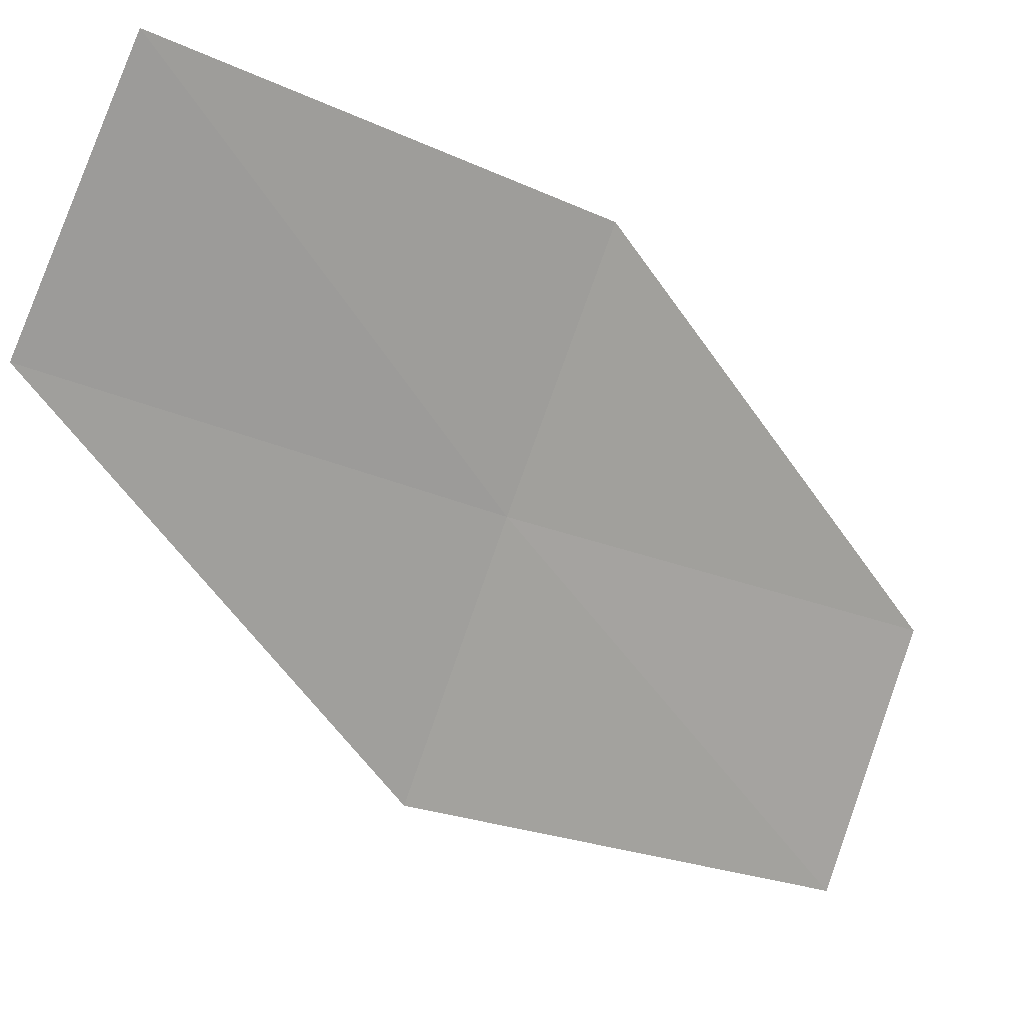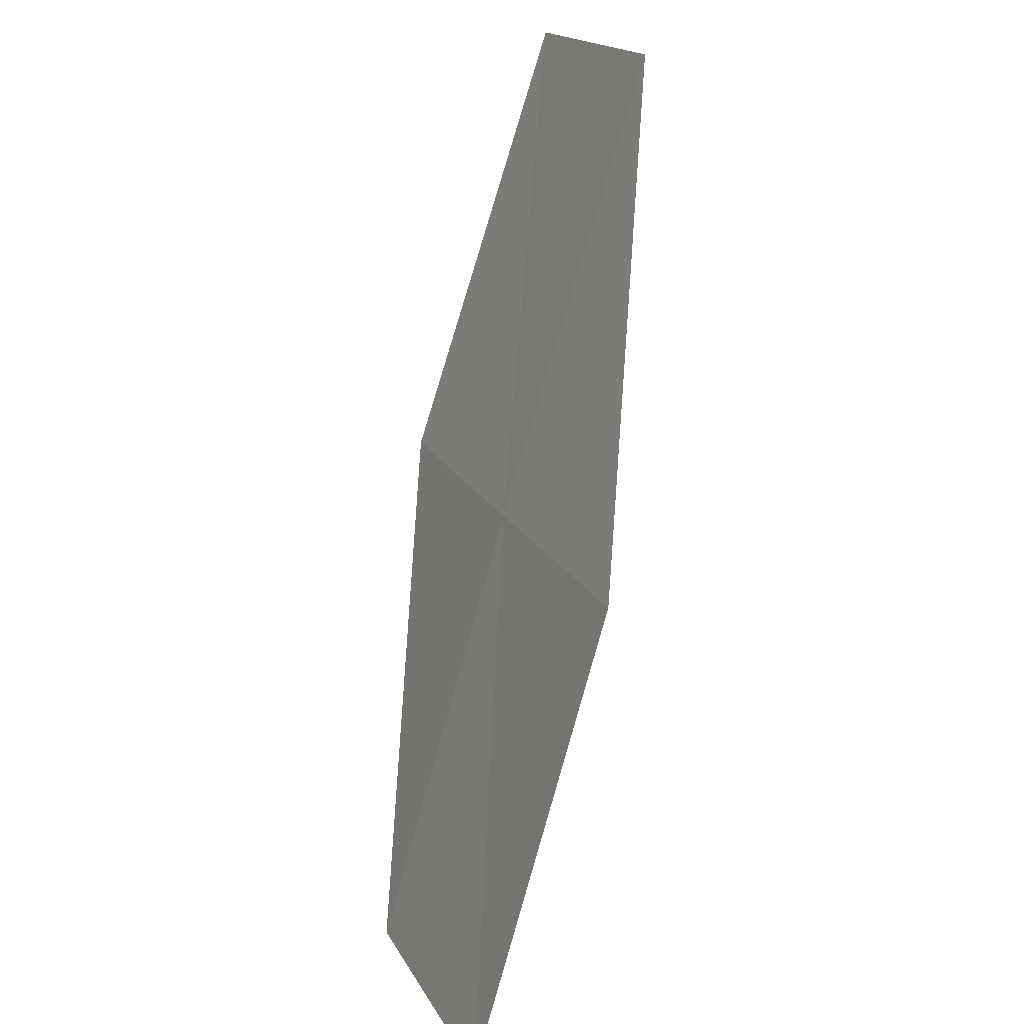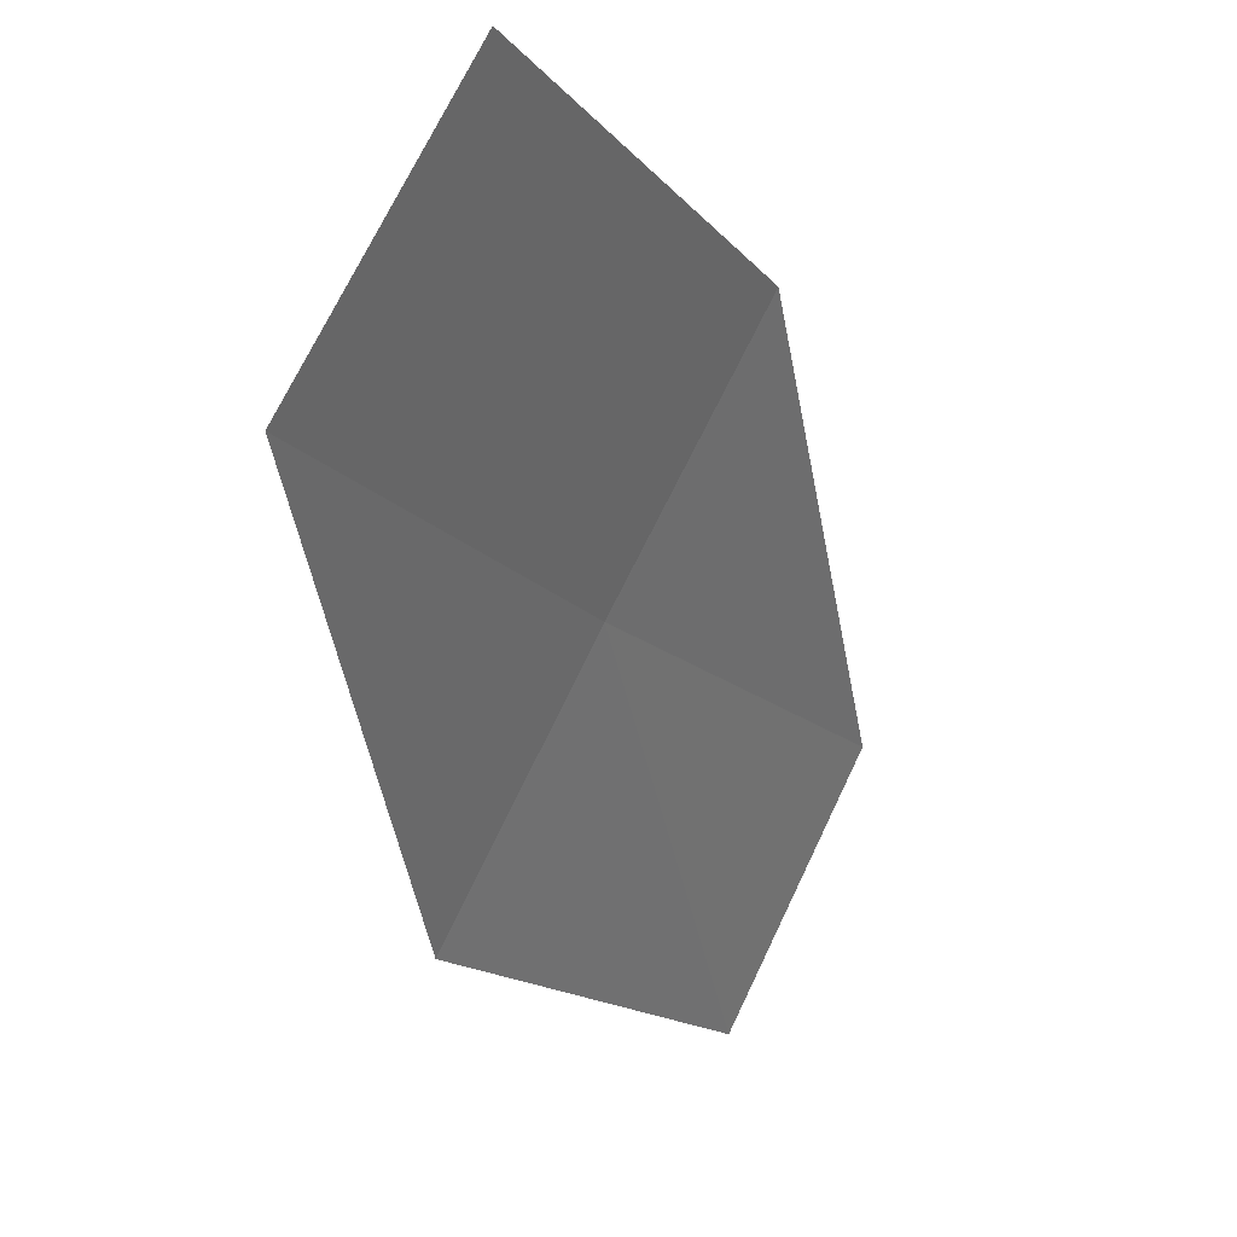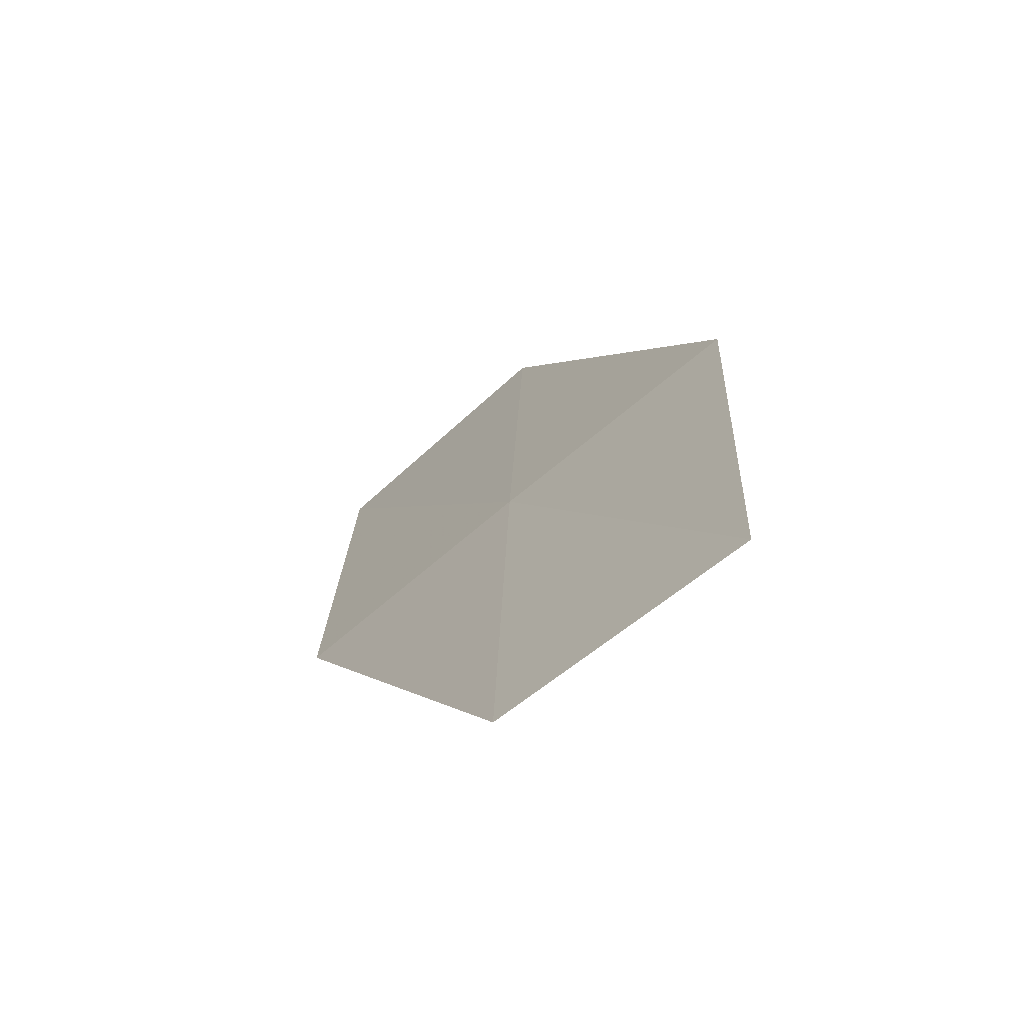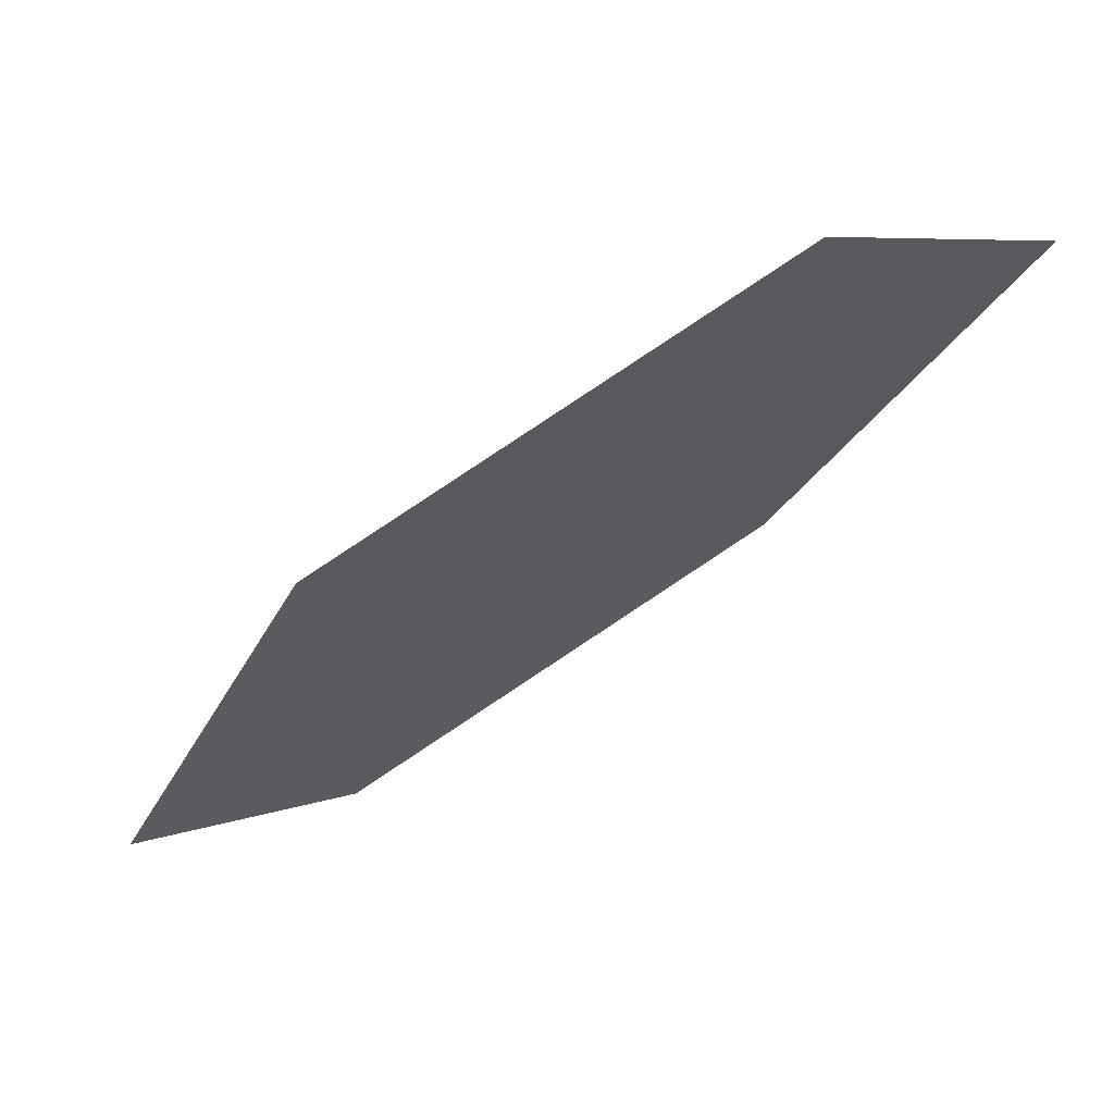
<metadata>
{"format":"obj","ext":"obj","renderer":"f3d","projection":"perspective","resolution":1024,"background":"white","views":[{"elev":-14.1,"azim":-96.8,"up":"+Z"},{"elev":37.7,"azim":135.8,"up":"+Y"},{"elev":-8.3,"azim":-125.2,"up":"+Z"},{"elev":-39.0,"azim":105.2,"up":"+Y"},{"elev":40.3,"azim":-144.8,"up":"+Y"}]}
</metadata>
<code>
v 21.1 17.14 13.7
v 20.73 16.84 14.57
v 21.91 15.6 13.53
v 22.27 15.86 12.65
v 21.46 17.44 12.81
v 20.21 18.66 13.88
v 19.84 18.32 14.76
f 1 2 3
f 1 3 4
f 1 4 5
f 1 5 6
f 1 6 7
f 1 7 2

</code>
